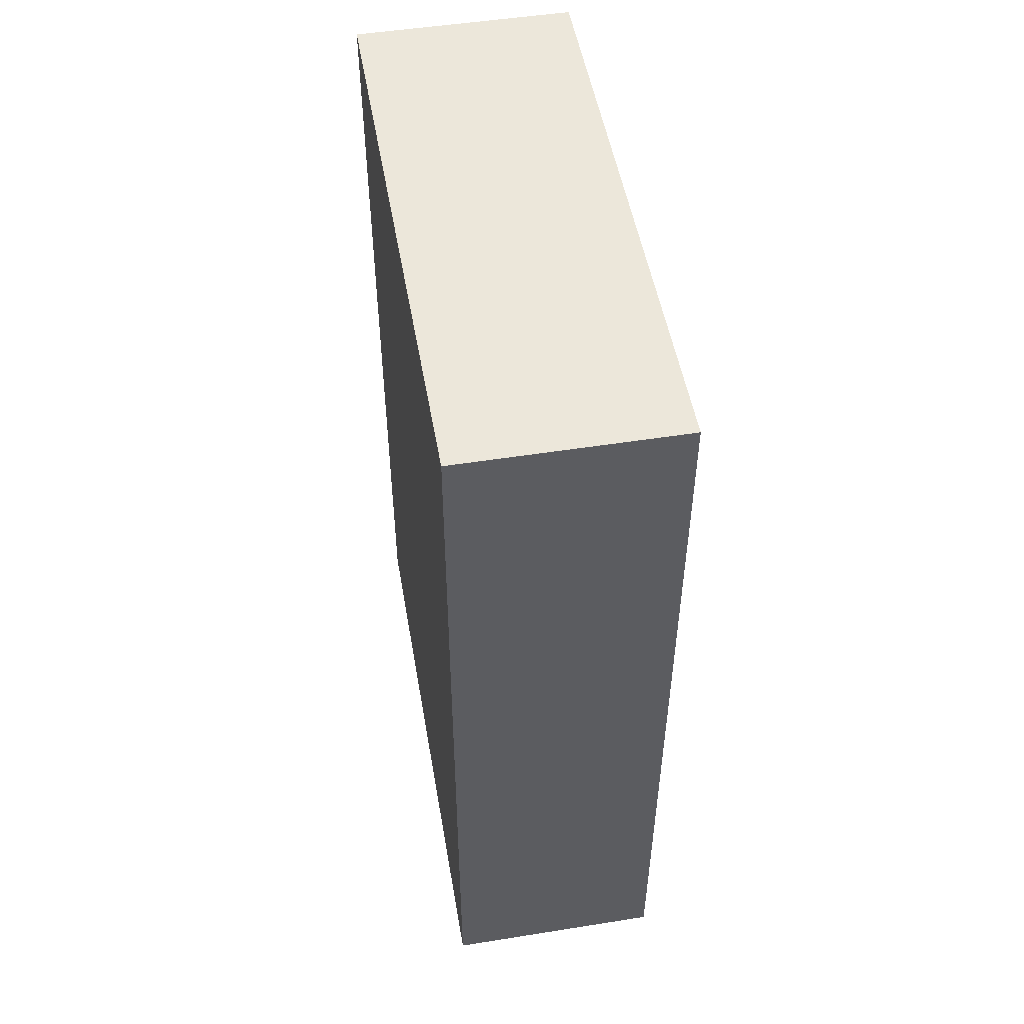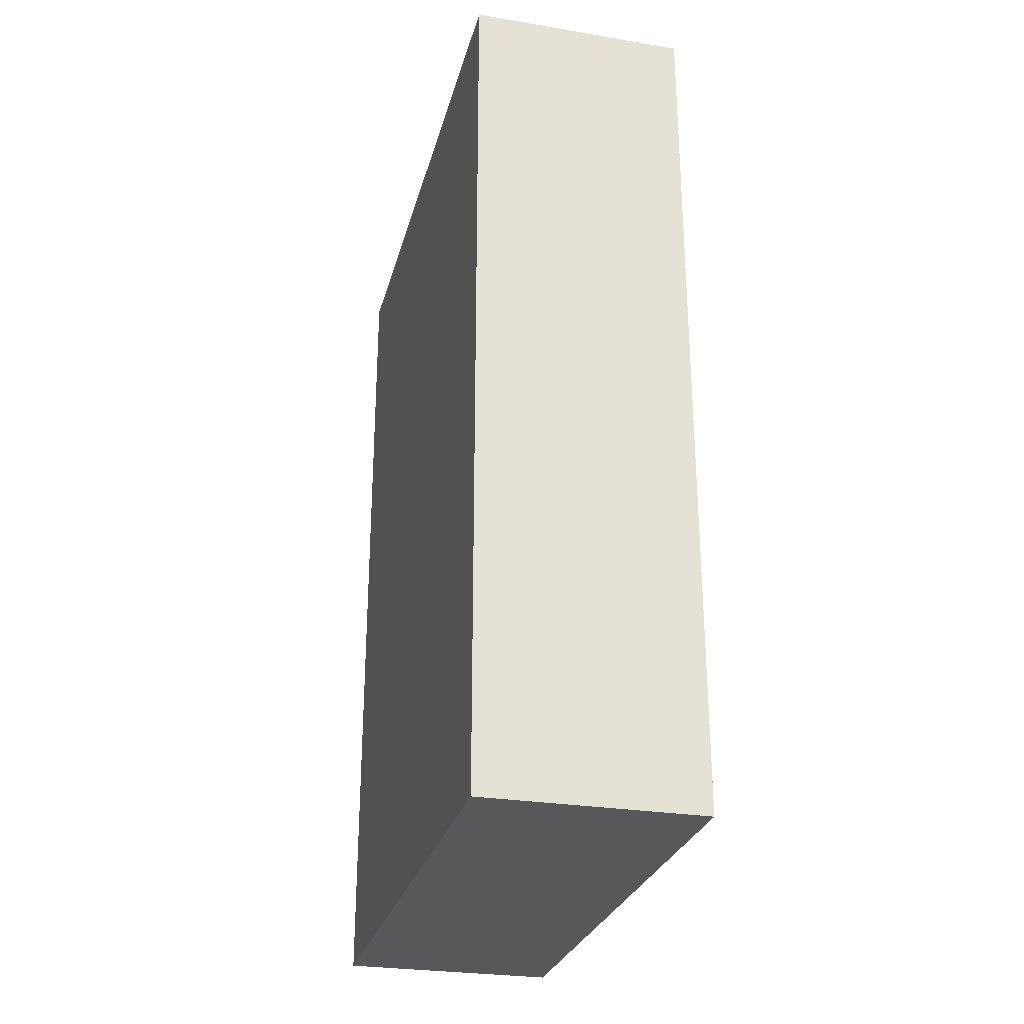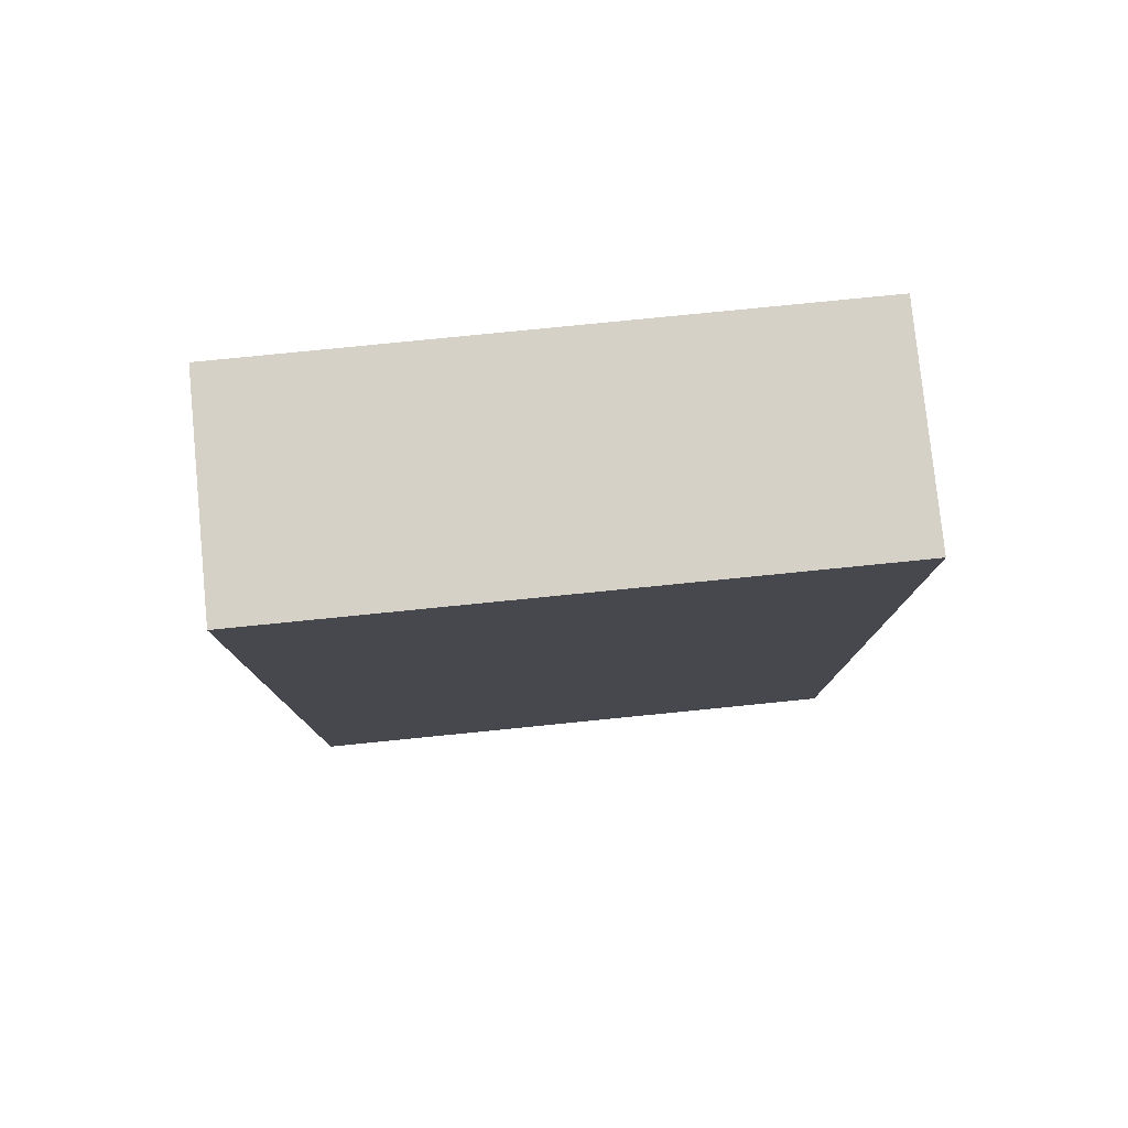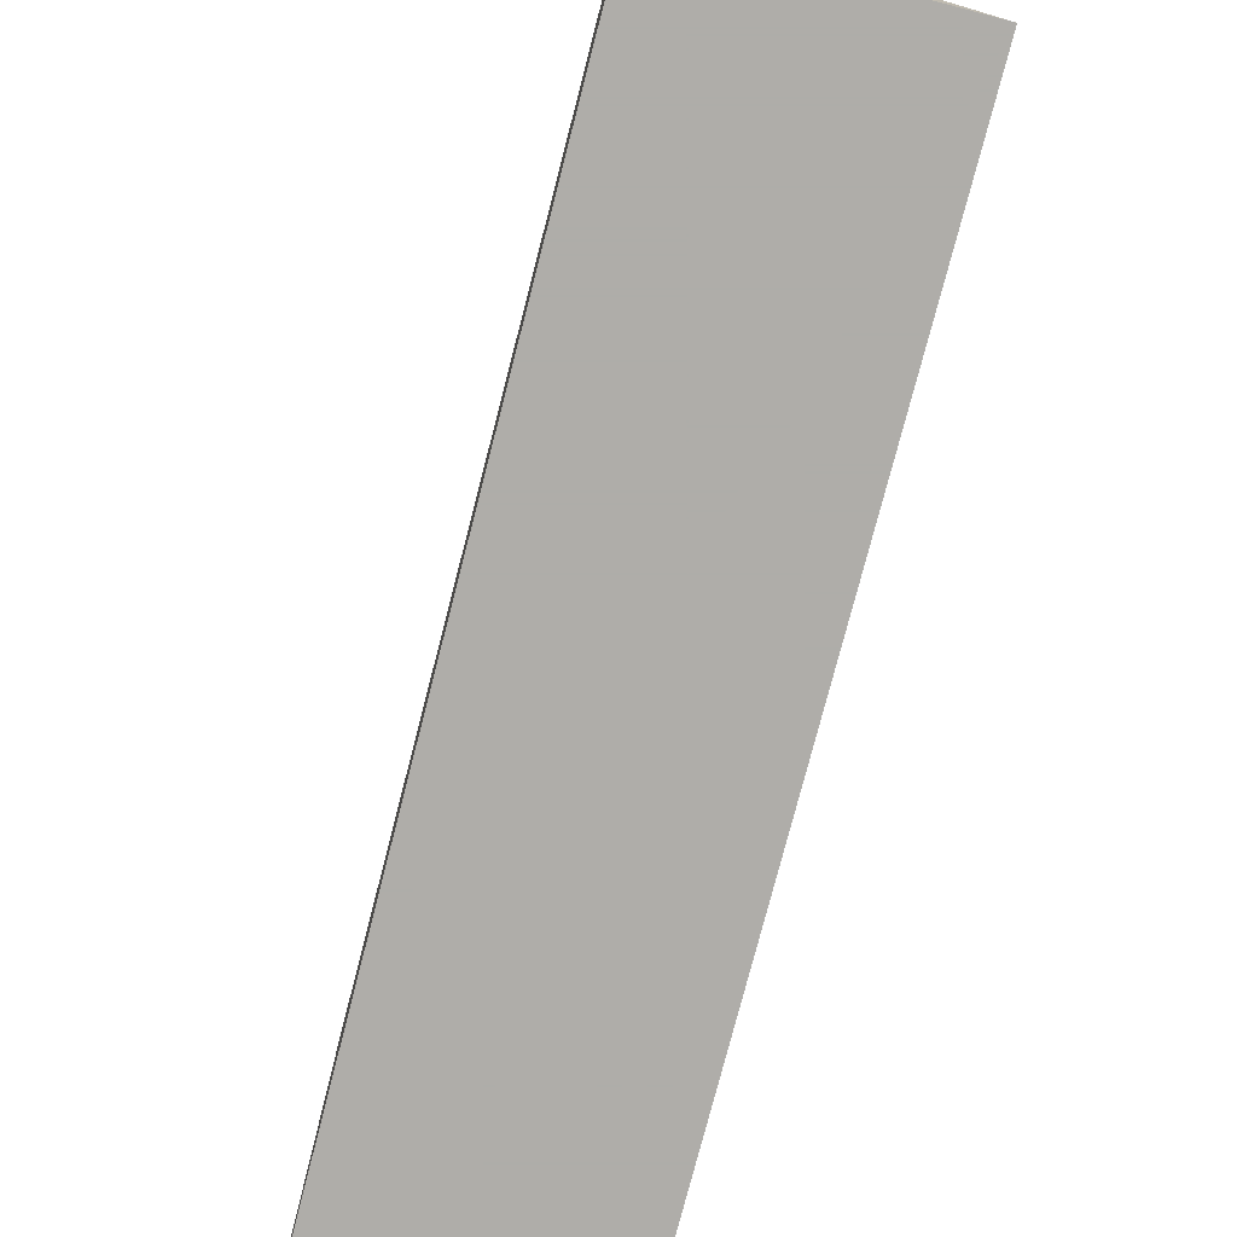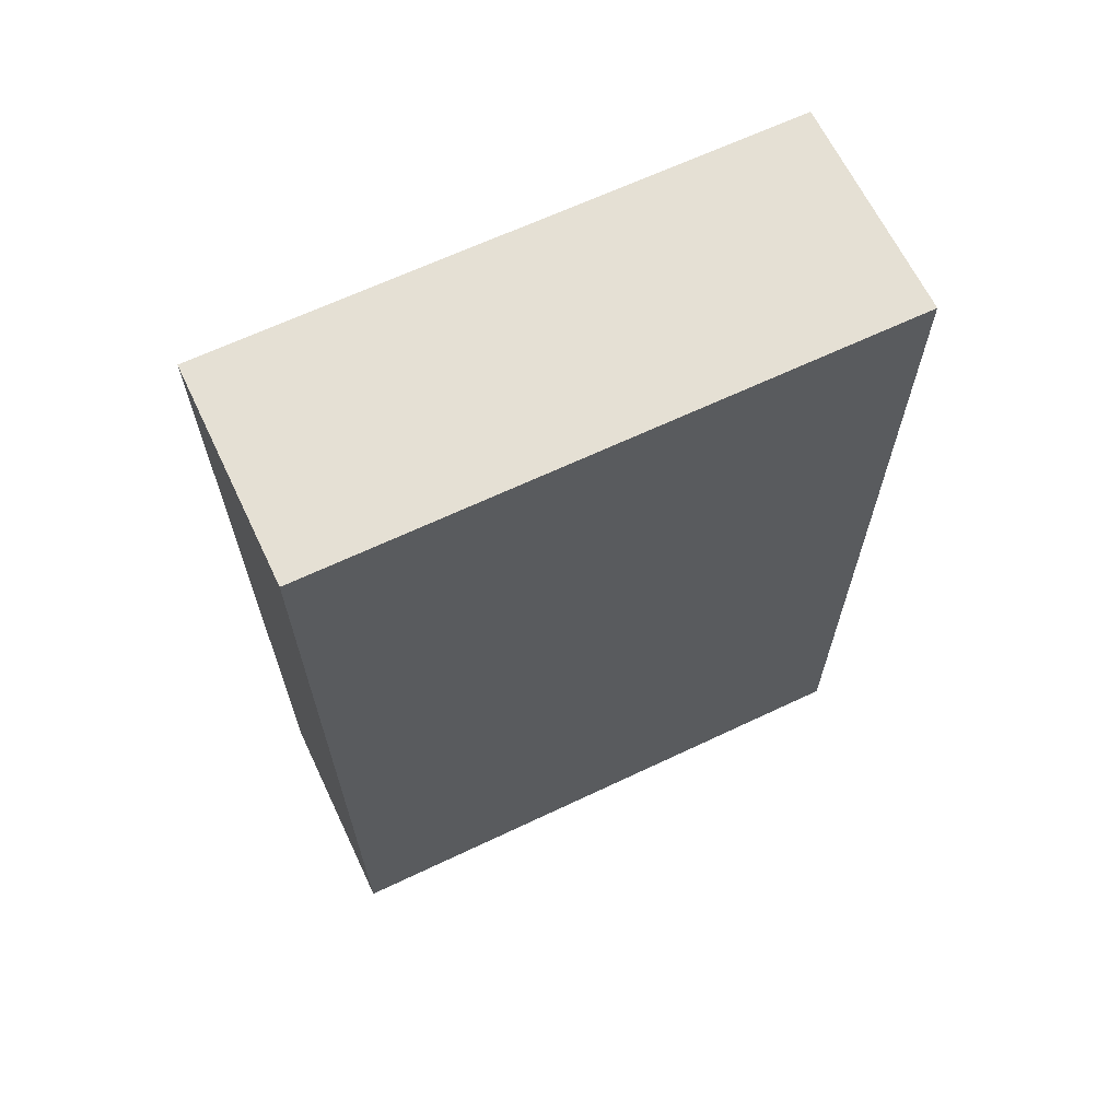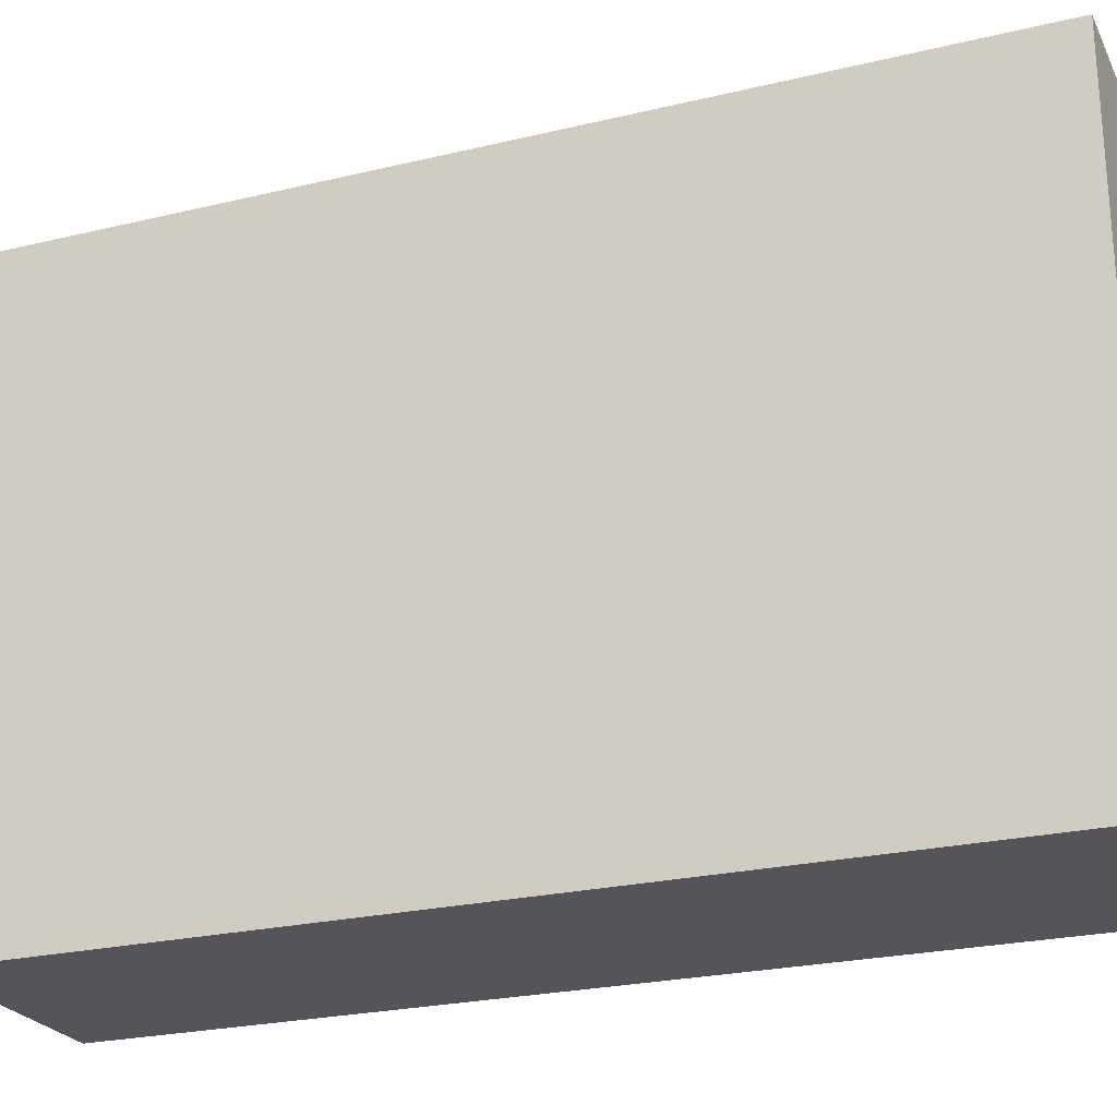
<metadata>
{"format":"obj","ext":"obj","renderer":"f3d","projection":"perspective","resolution":1024,"background":"white","views":[{"elev":51.0,"azim":-9.8,"up":"+Z"},{"elev":-27.9,"azim":165.9,"up":"+Z"},{"elev":79.0,"azim":84.3,"up":"+Z"},{"elev":-77.2,"azim":-14.5,"up":"+Y"},{"elev":65.3,"azim":-115.5,"up":"+Z"},{"elev":-24.3,"azim":-68.4,"up":"+Y"}]}
</metadata>
<code>
v 1184 -320 -192
v 1208 -384 -192
v 1184 -384 -192
v 1208 -320 -192
v 1184 -384 -96
v 1208 -320 -96
v 1184 -320 -96
v 1208 -384 -96
f 1 2 3
f 1 4 2
f 5 6 7
f 5 8 6
f 7 4 1
f 7 6 4
f 8 3 2
f 8 5 3
f 6 2 4
f 6 8 2
f 5 1 3
f 5 7 1

</code>
